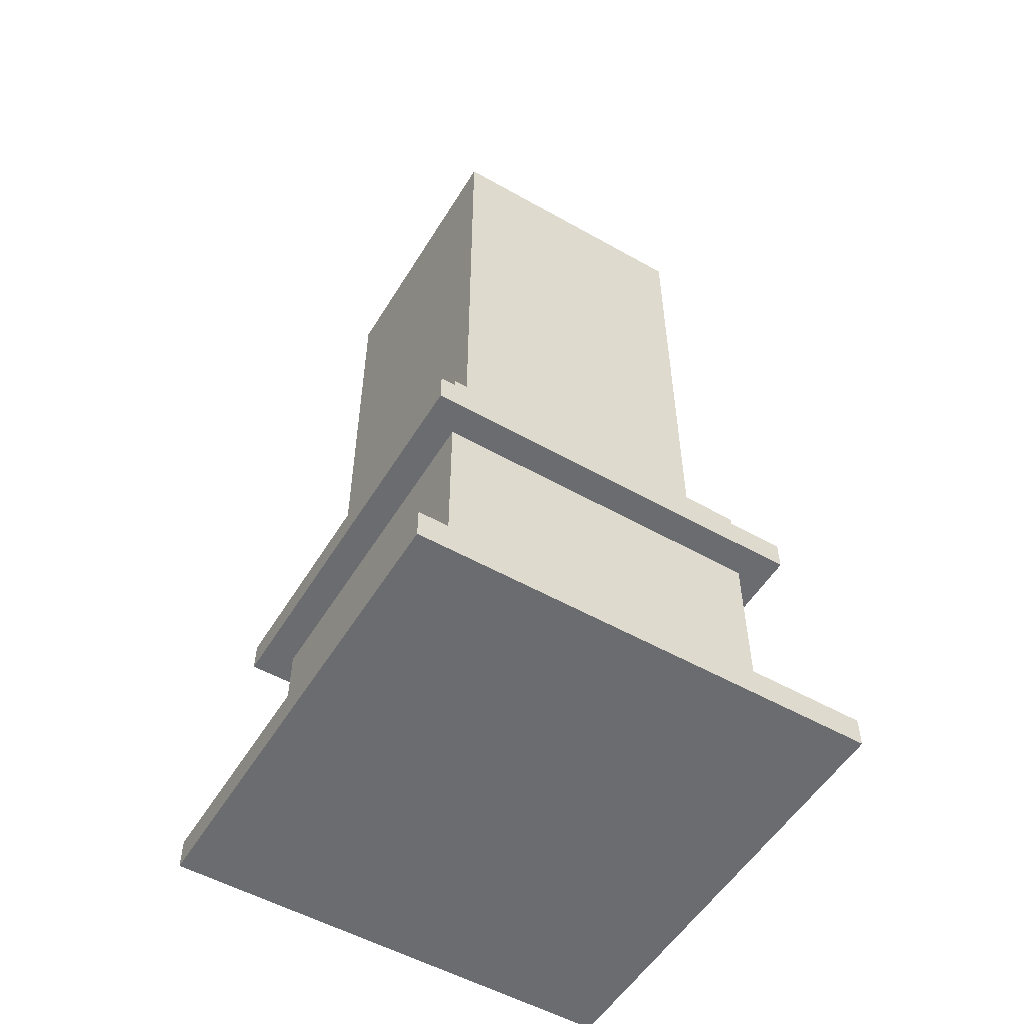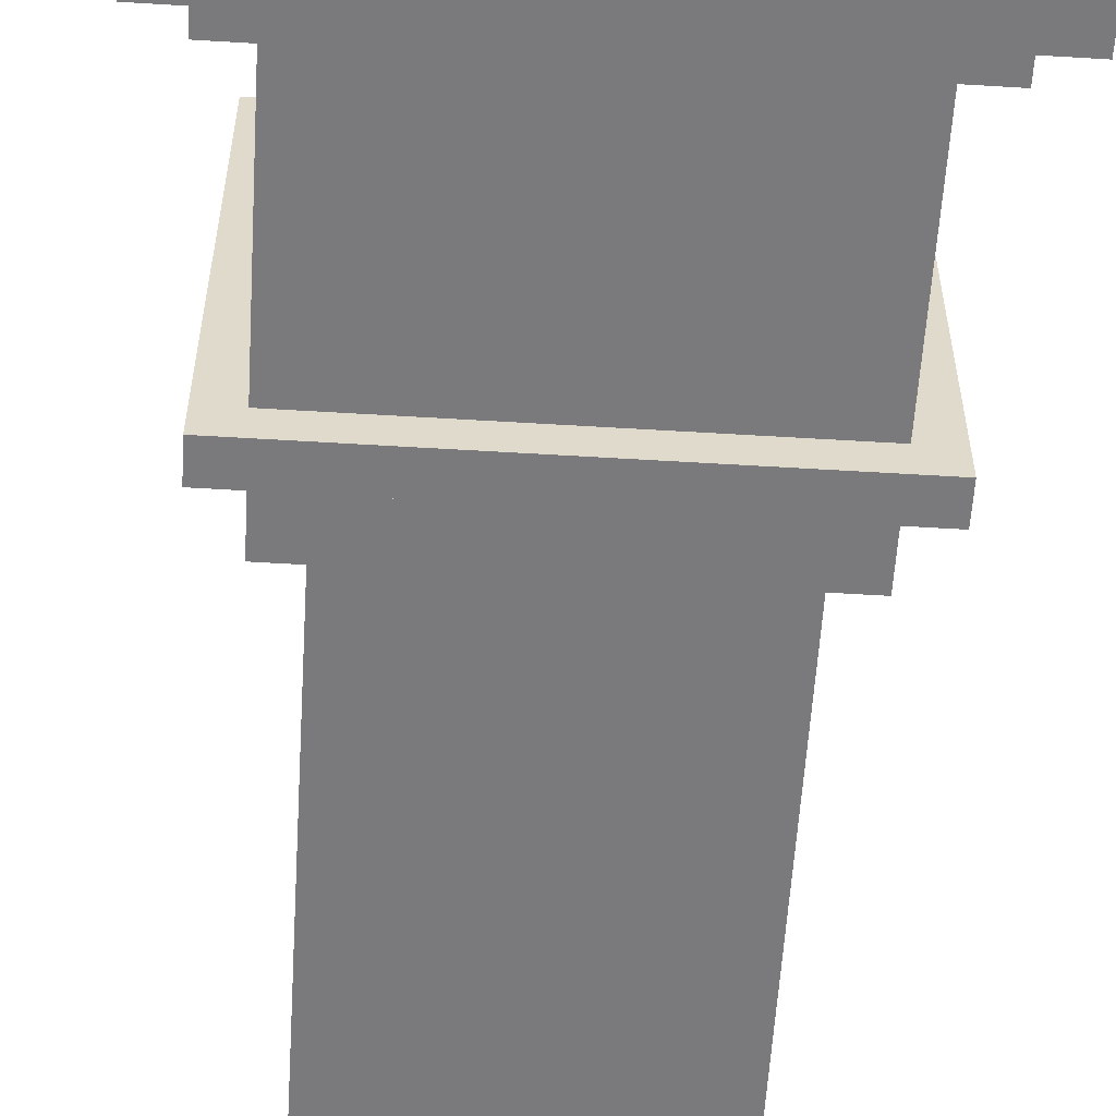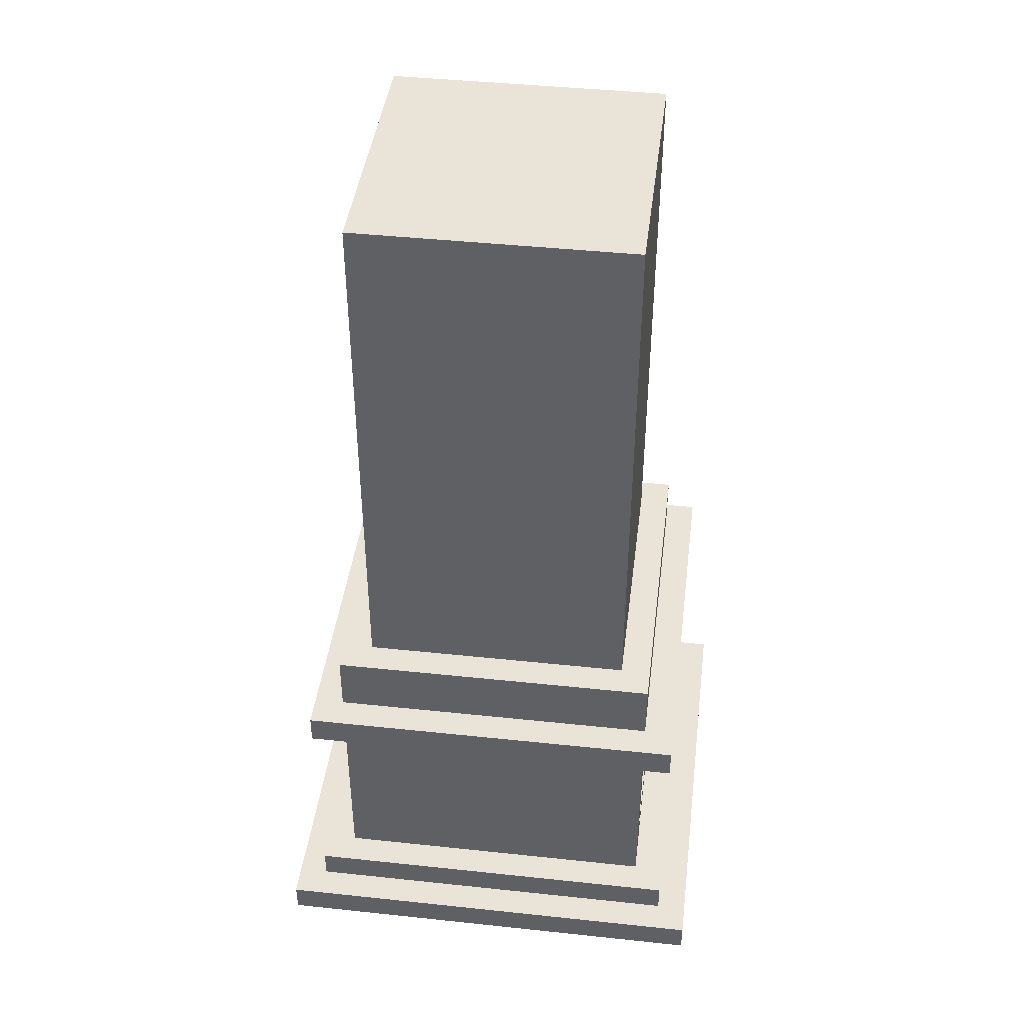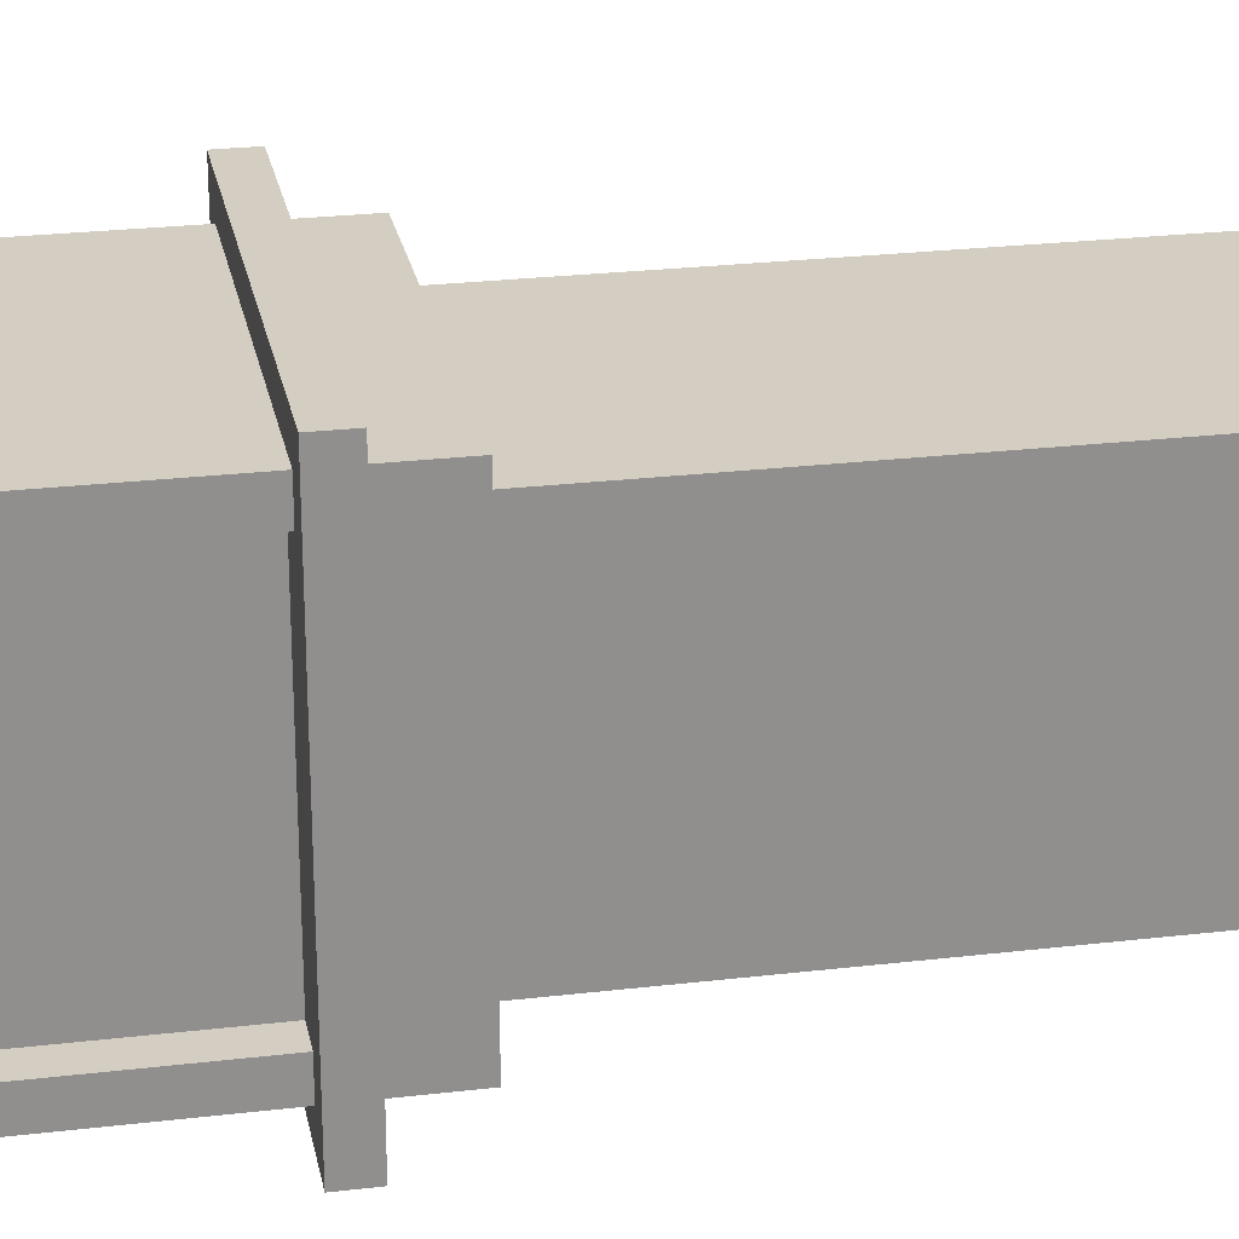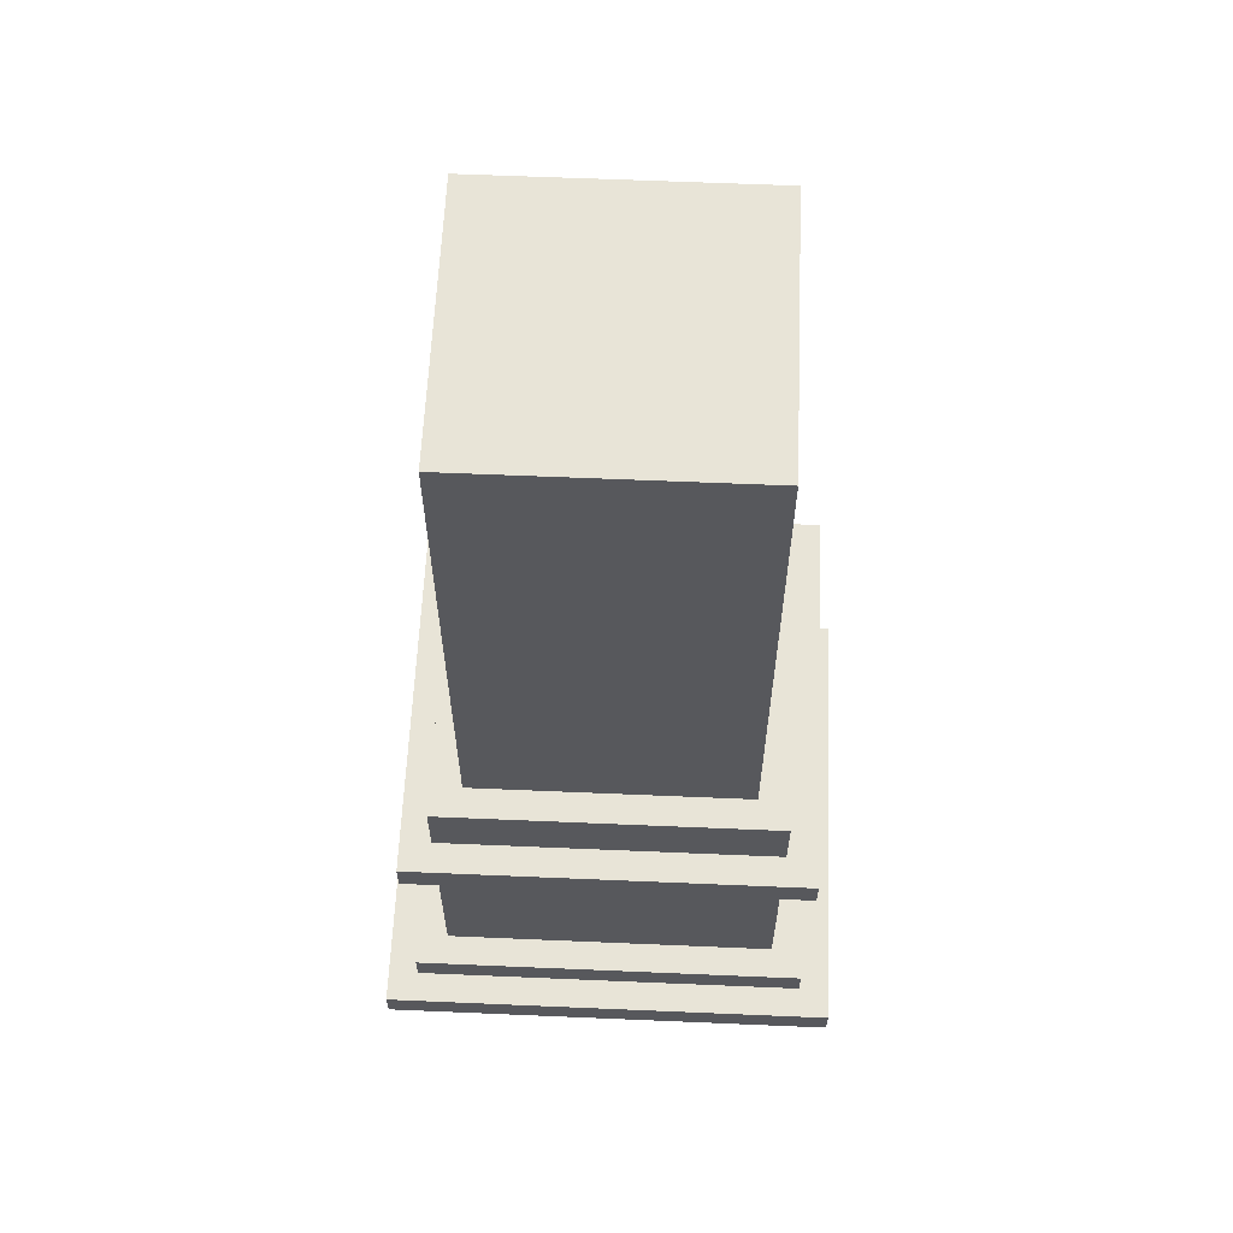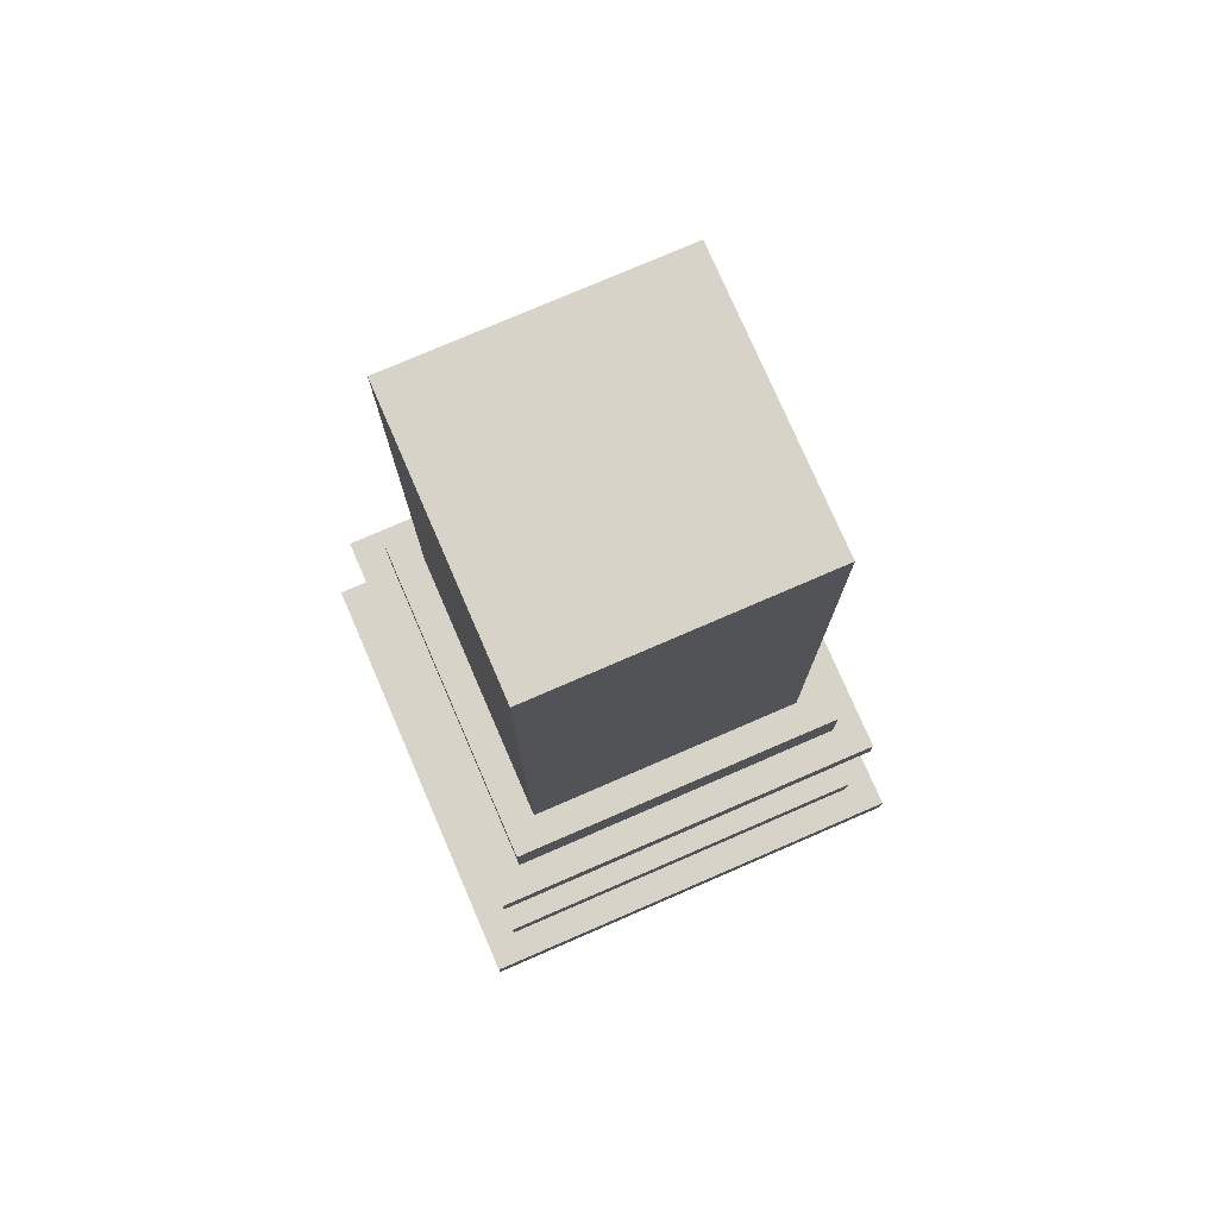
<metadata>
{"format":"obj","ext":"obj","renderer":"f3d","projection":"perspective","resolution":1024,"background":"white","views":[{"elev":-53.7,"azim":-121.0,"up":"+Y"},{"elev":-58.2,"azim":-3.6,"up":"+Z"},{"elev":43.1,"azim":7.2,"up":"+Y"},{"elev":25.0,"azim":79.1,"up":"+Z"},{"elev":61.3,"azim":-87.5,"up":"+Y"},{"elev":76.8,"azim":156.6,"up":"+Y"}]}
</metadata>
<code>
o
v 4.5 2 -5
v 4.5 2 -6.5
v 4.5 2.1 -5
v 4.5 2.1 -6.5
v 4.6 2.1 -5.1
v 4.6 2.1 -6.4
v 4.6 2.2 -5.1
v 4.6 2.2 -6.4
v 4.6 2.9 -5.1
v 4.6 2.9 -6.4
v 4.6 3 -5.1
v 4.6 3 -6.4
v 4.7 2.2 -5.2
v 4.7 2.2 -6.3
v 4.7 2.9 -5.2
v 4.7 2.9 -6.3
v 4.7 3 -5.2
v 4.7 3 -6.3
v 4.7 3.1 -5.2
v 4.7 3.1 -6.3
v 4.7 3.2 -5.2
v 4.7 3.2 -6.3
v 4.8 3.2 -5.3
v 4.8 3.2 -6.2
v 4.8 5 -5.3
v 4.8 5 -6.2
v 5.7 2.3 -5.3
v 5.7 2.3 -6.2
v 5.7 2.9 -5.3
v 5.7 2.9 -6.2
v 5.7 3.2 -5.3
v 5.7 3.2 -6.2
v 5.7 5 -5.3
v 5.7 5 -6.2
v 5.8 2.2 -5.2
v 5.8 2.2 -6.3
v 5.8 2.3 -5.3
v 5.8 2.3 -6.2
v 5.8 2.9 -5.2
v 5.8 2.9 -5.3
v 5.8 2.9 -6.2
v 5.8 2.9 -6.3
v 5.8 3 -5.2
v 5.8 3 -6.3
v 5.8 3.1 -5.2
v 5.8 3.1 -6.3
v 5.8 3.2 -5.2
v 5.8 3.2 -6.3
v 5.9 2.1 -5.1
v 5.9 2.1 -6.4
v 5.9 2.2 -5.1
v 5.9 2.2 -6.4
v 5.9 2.9 -5.1
v 5.9 2.9 -6.4
v 5.9 3 -5.1
v 5.9 3 -6.4
v 6 2 -5
v 6 2 -6.5
v 6 2.1 -5
v 6 2.1 -6.5
v 4.5 2 -5
v 4.5 2.1 -5
v 6 2 -5
v 6 2.1 -5
v 4.6 2.1 -5.1
v 4.6 2.2 -5.1
v 4.6 2.9 -5.1
v 4.6 3 -5.1
v 5.9 2.1 -5.1
v 5.9 2.2 -5.1
v 5.9 2.9 -5.1
v 5.9 3 -5.1
v 4.7 2.2 -5.2
v 4.7 2.9 -5.2
v 4.7 3 -5.2
v 4.7 3.1 -5.2
v 4.7 3.2 -5.2
v 5.8 2.2 -5.2
v 5.8 2.9 -5.2
v 5.8 3 -5.2
v 5.8 3.1 -5.2
v 5.8 3.2 -5.2
v 4.8 3.2 -5.3
v 4.8 5 -5.3
v 5.7 3.2 -5.3
v 5.7 5 -5.3
v 5.7 2.3 -6.2
v 5.7 2.9 -6.2
v 5.8 2.3 -6.2
v 5.8 2.9 -6.2
v 5.7 2.3 -5.3
v 5.7 2.9 -5.3
v 5.8 2.3 -5.3
v 5.8 2.9 -5.3
v 4.8 3.2 -6.2
v 4.8 5 -6.2
v 5.7 3.2 -6.2
v 5.7 5 -6.2
v 4.7 2.2 -6.3
v 4.7 2.9 -6.3
v 4.7 3 -6.3
v 4.7 3.1 -6.3
v 4.7 3.2 -6.3
v 5.8 2.2 -6.3
v 5.8 2.9 -6.3
v 5.8 3 -6.3
v 5.8 3.1 -6.3
v 5.8 3.2 -6.3
v 4.6 2.1 -6.4
v 4.6 2.2 -6.4
v 4.6 2.9 -6.4
v 4.6 3 -6.4
v 5.9 2.1 -6.4
v 5.9 2.2 -6.4
v 5.9 2.9 -6.4
v 5.9 3 -6.4
v 4.5 2 -6.5
v 4.5 2.1 -6.5
v 6 2 -6.5
v 6 2.1 -6.5
v 4.5 2 -5
v 6 2 -5
v 4.5 2 -6.5
v 6 2 -6.5
v 4.6 2.9 -5.1
v 5.9 2.9 -5.1
v 4.7 2.9 -5.2
v 5.8 2.9 -5.2
v 5.7 2.9 -5.3
v 5.8 2.9 -5.3
v 5.7 2.9 -6.2
v 5.8 2.9 -6.2
v 4.7 2.9 -6.3
v 5.8 2.9 -6.3
v 4.6 2.9 -6.4
v 5.9 2.9 -6.4
v 4.5 2.1 -5
v 6 2.1 -5
v 4.6 2.1 -5.1
v 5.9 2.1 -5.1
v 4.6 2.1 -6.4
v 5.9 2.1 -6.4
v 4.5 2.1 -6.5
v 6 2.1 -6.5
v 4.6 2.2 -5.1
v 5.9 2.2 -5.1
v 4.7 2.2 -5.2
v 5.8 2.2 -5.2
v 4.7 2.2 -6.3
v 5.8 2.2 -6.3
v 4.6 2.2 -6.4
v 5.9 2.2 -6.4
v 5.7 2.3 -5.3
v 5.8 2.3 -5.3
v 5.7 2.3 -6.2
v 5.8 2.3 -6.2
v 4.6 3 -5.1
v 5.9 3 -5.1
v 4.7 3 -5.2
v 5.8 3 -5.2
v 4.7 3 -6.3
v 5.8 3 -6.3
v 4.6 3 -6.4
v 5.9 3 -6.4
v 4.7 3.2 -5.2
v 5.8 3.2 -5.2
v 4.8 3.2 -5.3
v 5.7 3.2 -5.3
v 4.8 3.2 -6.2
v 5.7 3.2 -6.2
v 4.7 3.2 -6.3
v 5.8 3.2 -6.3
v 4.8 5 -5.3
v 5.7 5 -5.3
v 4.8 5 -6.2
v 5.7 5 -6.2
f 3 2 1
f 4 2 3
f 7 6 5
f 8 6 7
f 11 10 9
f 12 10 11
f 15 14 13
f 16 14 15
f 19 18 17
f 20 18 19
f 21 20 19
f 22 20 21
f 25 24 23
f 26 24 25
f 27 28 29
f 29 28 30
f 31 32 33
f 33 32 34
f 35 36 37
f 37 36 38
f 35 37 39
f 39 37 40
f 38 36 41
f 41 36 42
f 43 44 45
f 45 44 46
f 45 46 47
f 47 46 48
f 49 50 51
f 51 50 52
f 53 54 55
f 55 54 56
f 57 58 59
f 59 58 60
f 63 62 61
f 64 62 63
f 69 66 65
f 70 66 69
f 71 68 67
f 72 68 71
f 78 74 73
f 79 74 78
f 80 76 75
f 81 77 76
f 81 76 80
f 82 77 81
f 85 84 83
f 86 84 85
f 89 88 87
f 90 88 89
f 91 92 93
f 93 92 94
f 95 96 97
f 97 96 98
f 99 100 104
f 104 100 105
f 101 102 106
f 102 103 107
f 106 102 107
f 107 103 108
f 109 110 113
f 113 110 114
f 111 112 115
f 115 112 116
f 117 118 119
f 119 118 120
f 123 122 121
f 124 122 123
f 127 126 125
f 128 126 127
f 130 126 128
f 131 130 129
f 132 126 130
f 132 130 131
f 133 127 125
f 134 126 132
f 135 133 125
f 135 134 133
f 136 126 134
f 136 134 135
f 137 138 139
f 139 138 140
f 137 139 141
f 140 138 142
f 137 141 143
f 141 142 143
f 142 138 144
f 143 142 144
f 145 146 147
f 147 146 148
f 145 147 149
f 148 146 150
f 145 149 151
f 149 150 151
f 150 146 152
f 151 150 152
f 153 154 155
f 155 154 156
f 157 158 159
f 159 158 160
f 157 159 161
f 160 158 162
f 157 161 163
f 161 162 163
f 162 158 164
f 163 162 164
f 165 166 167
f 167 166 168
f 165 167 169
f 168 166 170
f 165 169 171
f 169 170 171
f 170 166 172
f 171 170 172
f 173 174 175
f 175 174 176

</code>
